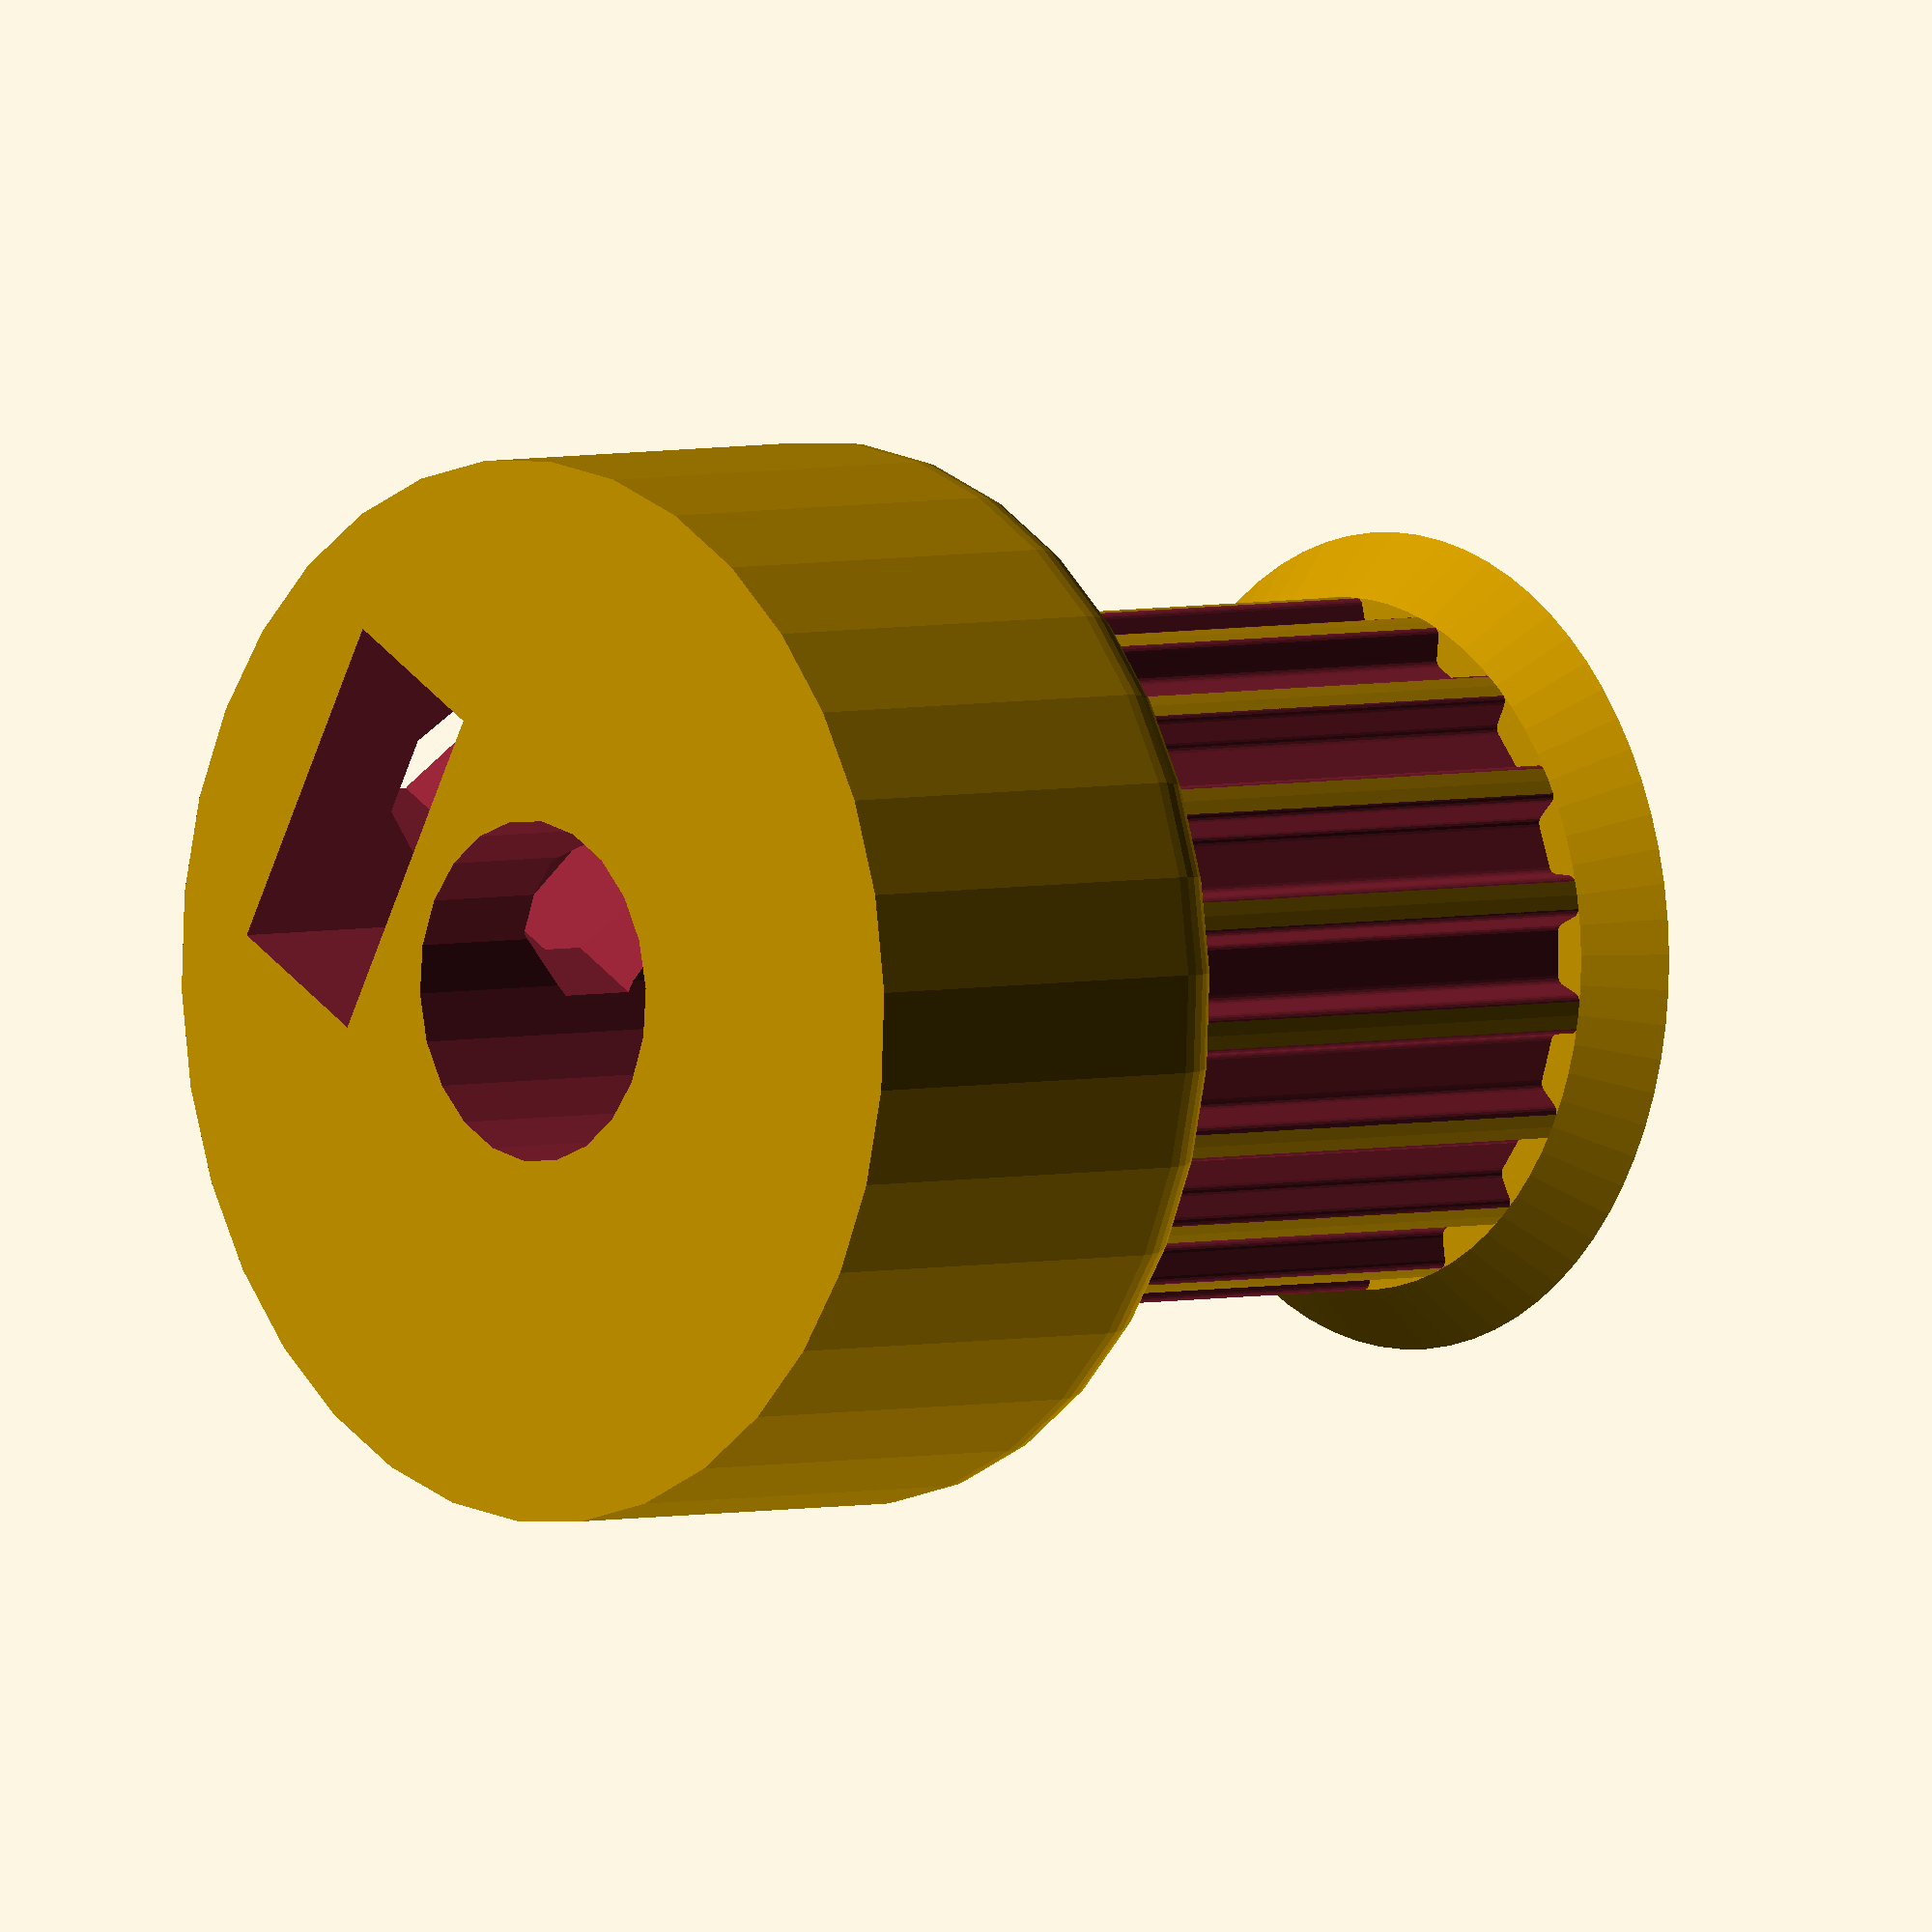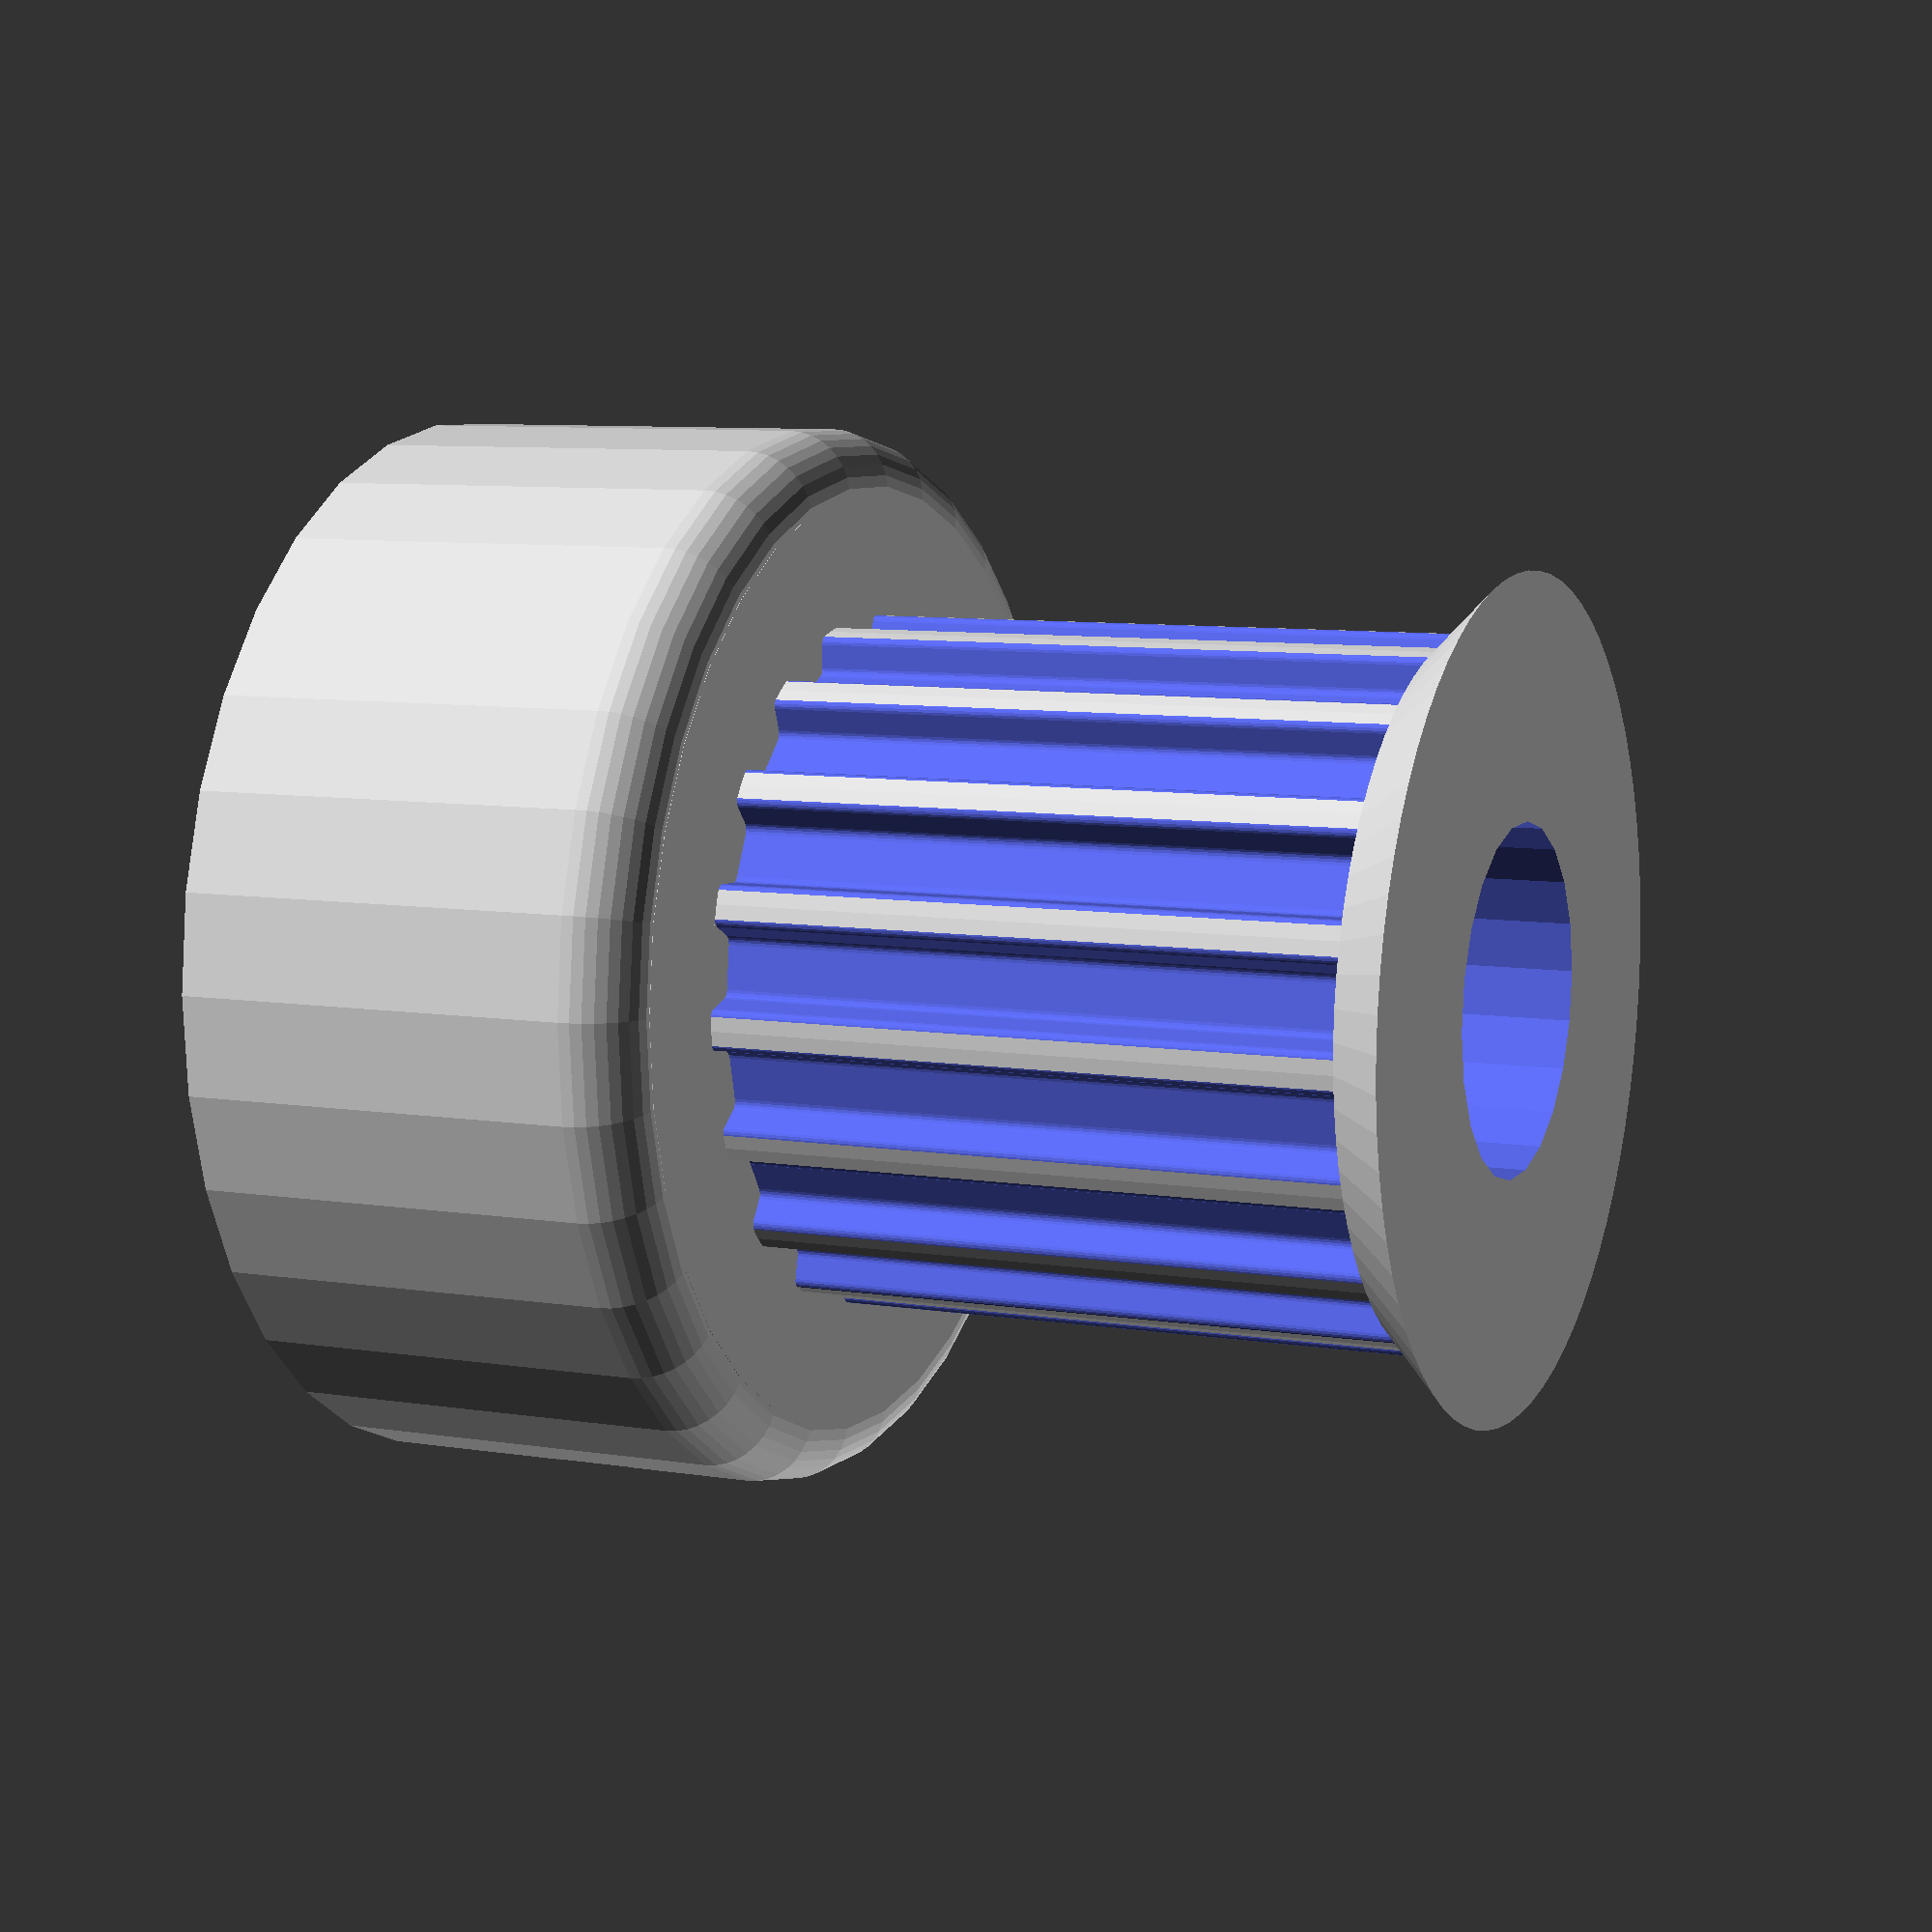
<openscad>
// Parametric Pulley with multiple belt profiles
// by droftarts January 2012

// Based on pulleys by:
// http://www.thingiverse.com/thing:11256 by me!
// https://github.com/prusajr/PrusaMendel by Josef Prusa
// http://www.thingiverse.com/thing:3104 by GilesBathgate
// http://www.thingiverse.com/thing:2079 by nophead

// dxf tooth data from http://oem.cadregister.com/asp/PPOW_Entry.asp?company=915217&elementID=07807803/METRIC/URETH/WV0025/F
// pulley diameter checked and modelled from data at http://www.sdp-si.com/D265/HTML/D265T016.html

/**
 * @name Pulley
 * @category Printed
 * @using 1 x m3 nut, normal or nyloc
 * @using 1 x m3x10 set screw or 1 x m3x8 grub screw
 */

Pulley16Teeth();

module Pulley16Teeth()
{
	Pulley(
teeth = 18,			// Number of teeth, standard Mendel T5 belt = 8, gives Outside Diameter of 11.88mm
profile = 1,		// 1=MXL 2=40DP 3=XL 4=H 5=T2.5 6=T5 7=T10 8=AT5 9=HTD_3mm 10=HTD_5mm 11=HTD_8mm 12=GT2_2mm 13=GT2_3mm 14=GT2_5mm

motor_shaft = 5.5,	// NEMA17 motor shaft exact diameter = 5
m3_dia = 3.5,		// 3mm hole diameter
m3_nut_hex = 1,		// 1 for hex, 0 for square nut
m3_nut_flats = 5.8,	// normal M3 hex nut exact width = 5.5
m3_nut_depth = 2.8,	// normal M3 hex nut exact depth = 2.4, nyloc = 4

retainer = 1,		// Belt retainer above teeth, 0 = No, 1 = Yes
retainer_ht = 1,	// height of retainer flange over pulley, standard = 1.5
idler = 1,			// Belt retainer below teeth, 0 = No, 1 = Yes
idler_ht = 0,		// height of idler flange over pulley, standard = 1.5

pulley_t_ht = 10,	// length of toothed part of pulley, standard = 12
pulley_b_ht = 7.5,		// pulley base height, standard = 8. Set to same as idler_ht if you want an idler but no pulley.
pulley_b_dia = 17.1,	// pulley base diameter, standard = 20
no_of_nuts = 1,		// number of captive nuts required, standard = 1
nut_angle = 90,		// angle between nuts, standard = 90
nut_shaft_distance = 0.8,	// distance between inner face of nut and shaft, can be negative.


//	********************************
//	** Scaling tooth for good fit **
//	********************************
//	To improve fit of belt to pulley, set the following constant. Decrease or increase by 0.1mm at a time. We are modelling the *BELT* tooth here, not the tooth on the pulley. Increasing the number will *decrease* the pulley tooth size. Increasing the tooth width will also scale proportionately the tooth depth, to maintain the shape of the tooth, and increase how far into the pulley the tooth is indented. Can be negative


additional_tooth_width = 0.2, //mm

//	If you need more tooth depth than this provides, adjust the following constant. However, this will cause the shape of the tooth to change.
additional_tooth_depth = 0 //mm
);
}


/*


Pulley(
teeth = 80,			// Number of teeth, standard Mendel T5 belt = 8, gives Outside Diameter of 11.88mm
profile = 12,		// 1=MXL 2=40DP 3=XL 4=H 5=T2.5 6=T5 7=T10 8=AT5 9=HTD_3mm 10=HTD_5mm 11=HTD_8mm 12=GT2_2mm 13=GT2_3mm 14=GT2_5mm

motor_shaft = 5.2,	// NEMA17 motor shaft exact diameter = 5
m3_dia = 3.2,		// 3mm hole diameter
m3_nut_hex = 1,		// 1 for hex, 0 for square nut
m3_nut_flats = 5.7,	// normal M3 hex nut exact width = 5.5
m3_nut_depth = 2.7,	// normal M3 hex nut exact depth = 2.4, nyloc = 4

retainer = 1,		// Belt retainer above teeth, 0 = No, 1 = Yes
retainer_ht = 1,	// height of retainer flange over pulley, standard = 1.5
idler = 1,			// Belt retainer below teeth, 0 = No, 1 = Yes
idler_ht = 1,		// height of idler flange over pulley, standard = 1.5

pulley_t_ht = 7,	// length of toothed part of pulley, standard = 12
pulley_b_ht = 0,		// pulley base height, standard = 8. Set to same as idler_ht if you want an idler but no pulley.
pulley_b_dia = 20,	// pulley base diameter, standard = 20
no_of_nuts = 1,		// number of captive nuts required, standard = 1
nut_angle = 90,		// angle between nuts, standard = 90
nut_shaft_distance = 1.2,	// distance between inner face of nut and shaft, can be negative.


//	********************************
//	** Scaling tooth for good fit **
//	********************************

additional_tooth_width = 0.2, //mm

//	If you need more tooth depth than this provides, adjust the following constant. However, this will cause the shape of the tooth to change.
additional_tooth_depth = 0 //mm
);
*/

// tuneable constants
module Pulley(
teeth = 80,			// Number of teeth, standard Mendel T5 belt = 8, gives Outside Diameter of 11.88mm
profile = 12,		// 1=MXL 2=40DP 3=XL 4=H 5=T2.5 6=T5 7=T10 8=AT5 9=HTD_3mm 10=HTD_5mm 11=HTD_8mm 12=GT2_2mm 13=GT2_3mm 14=GT2_5mm

motor_shaft = 5.2,	// NEMA17 motor shaft exact diameter = 5
m3_dia = 3.2,		// 3mm hole diameter
m3_nut_hex = 1,		// 1 for hex, 0 for square nut
m3_nut_flats = 5.7,	// normal M3 hex nut exact width = 5.5
m3_nut_depth = 2.7,	// normal M3 hex nut exact depth = 2.4, nyloc = 4

retainer = 1,		// Belt retainer above teeth, 0 = No, 1 = Yes
retainer_ht = 1,	// height of retainer flange over pulley, standard = 1.5
idler = 1,			// Belt retainer below teeth, 0 = No, 1 = Yes
idler_ht = 1,		// height of idler flange over pulley, standard = 1.5

pulley_t_ht = 7,	// length of toothed part of pulley, standard = 12
pulley_b_ht = 0,		// pulley base height, standard = 8. Set to same as idler_ht if you want an idler but no pulley.
pulley_b_dia = 20,	// pulley base diameter, standard = 20
no_of_nuts = 1,		// number of captive nuts required, standard = 1
nut_angle = 90,		// angle between nuts, standard = 90
nut_shaft_distance = 1.2,	// distance between inner face of nut and shaft, can be negative.


//	********************************
//	** Scaling tooth for good fit **
//	********************************
/*	To improve fit of belt to pulley, set the following constant. Decrease or increase by 0.1mm at a time. We are modelling the *BELT* tooth here, not the tooth on the pulley. Increasing the number will *decrease* the pulley tooth size. Increasing the tooth width will also scale proportionately the tooth depth, to maintain the shape of the tooth, and increase how far into the pulley the tooth is indented. Can be negative */

additional_tooth_width = 0.2, //mm

//	If you need more tooth depth than this provides, adjust the following constant. However, this will cause the shape of the tooth to change.
additional_tooth_depth = 0 //mm
)
{

translate([0,0,idler_ht])
	{

// calculated constants

nut_elevation = pulley_b_ht/2;
m3_nut_points = 2*((m3_nut_flats/2)/cos(30)); // This is needed for the nut trap

// The following set the pulley diameter for a given number of teeth

MXL_pulley_dia = tooth_spacing (2.032,0.254,teeth);
40DP_pulley_dia = tooth_spacing (2.07264,0.1778,teeth);
XL_pulley_dia = tooth_spacing (5.08,0.254,teeth);
H_pulley_dia = tooth_spacing (9.525,0.381,teeth);
T2_5_pulley_dia = tooth_spaceing_curvefit (0.7467,0.796,1.026,teeth);
T5_pulley_dia = tooth_spaceing_curvefit (0.6523,1.591,1.064,teeth);
T10_pulley_dia = tooth_spacing (10,0.93,teeth);
AT5_pulley_dia = tooth_spaceing_curvefit (0.6523,1.591,1.064,teeth);
HTD_3mm_pulley_dia = tooth_spacing (3,0.381,teeth);
HTD_5mm_pulley_dia = tooth_spacing (5,0.5715,teeth);
HTD_8mm_pulley_dia = tooth_spacing (8,0.6858,teeth);
GT2_2mm_pulley_dia = tooth_spacing (2,0.254,teeth);
GT2_3mm_pulley_dia = tooth_spacing (3,0.381,teeth);
GT2_5mm_pulley_dia = tooth_spacing (5,0.5715,teeth);

// The following calls the pulley creation part, and passes the pulley diameter and tooth width to that module

if ( profile == 1 ) 
	{ 
		pulley ( "MXL" , MXL_pulley_dia , 0.508 , 1.321,
						teeth,
						profile,
						motor_shaft,
						m3_dia,
						m3_nut_hex,
						m3_nut_flats,
						m3_nut_depth,
						retainer,
						retainer_ht,
						idler,
						idler_ht,
						pulley_t_ht,
						pulley_b_ht,
						pulley_b_dia,
						no_of_nuts,
						nut_angle,
						nut_shaft_distance,
						additional_tooth_width,
						additional_tooth_depth,
						nut_elevation,
						m3_nut_points
		);
}
if ( profile == 2 ) 
	{ 
		pulley ( "40 D.P." , 40DP_pulley_dia , 0.457 , 1.226, 
						teeth,
						profile,
						motor_shaft,
						m3_dia,
						m3_nut_hex,
						m3_nut_flats,
						m3_nut_depth,
						retainer,
						retainer_ht,
						idler,
						idler_ht,
						pulley_t_ht,
						pulley_b_ht,
						pulley_b_dia,
						no_of_nuts,
						nut_angle,
						nut_shaft_distance,
						additional_tooth_width,
						additional_tooth_depth,
						nut_elevation,
						m3_nut_points
					); 
		}
if ( profile == 3 ) { pulley ( "XL" , XL_pulley_dia , 1.27, 3.051, 
						teeth,
						profile,
						motor_shaft,
						m3_dia,
						m3_nut_hex,
						m3_nut_flats,
						m3_nut_depth,
						retainer,
						retainer_ht,
						idler,
						idler_ht,
						pulley_t_ht,
						pulley_b_ht,
						pulley_b_dia,
						no_of_nuts,
						nut_angle,
						nut_shaft_distance,
						additional_tooth_width,
						additional_tooth_depth,
						nut_elevation,
						m3_nut_points
					); 
		}
if ( profile == 4 ) { pulley ( "H" , H_pulley_dia ,1.905 , 5.359, 
						teeth,
						profile,
						motor_shaft,
						m3_dia,
						m3_nut_hex,
						m3_nut_flats,
						m3_nut_depth,
						retainer,
						retainer_ht,
						idler,
						idler_ht,
						pulley_t_ht,
						pulley_b_ht,
						pulley_b_dia,
						no_of_nuts,
						nut_angle,
						nut_shaft_distance,
						additional_tooth_width,
						additional_tooth_depth,
						nut_elevation,
						m3_nut_points
					); 
		}
if ( profile == 5 ) { pulley ( "T2.5" , T2_5_pulley_dia , 0.7 , 1.678, 
						teeth,
						profile,
						motor_shaft,
						m3_dia,
						m3_nut_hex,
						m3_nut_flats,
						m3_nut_depth,
						retainer,
						retainer_ht,
						idler,
						idler_ht,
						pulley_t_ht,
						pulley_b_ht,
						pulley_b_dia,
						no_of_nuts,
						nut_angle,
						nut_shaft_distance,
						additional_tooth_width,
						additional_tooth_depth,
						nut_elevation,
						m3_nut_points
					); 
		}
if ( profile == 6 ) { pulley ( "T5" , T5_pulley_dia , 1.19 , 3.264, 
						teeth,
						profile,
						motor_shaft,
						m3_dia,
						m3_nut_hex,
						m3_nut_flats,
						m3_nut_depth,
						retainer,
						retainer_ht,
						idler,
						idler_ht,
						pulley_t_ht,
						pulley_b_ht,
						pulley_b_dia,
						no_of_nuts,
						nut_angle,
						nut_shaft_distance,
						additional_tooth_width,
						additional_tooth_depth,
						nut_elevation,
						m3_nut_points
					); 
		}
if ( profile == 7 ) { pulley ( "T10" , T10_pulley_dia , 2.5 , 6.13, 
						teeth,
						profile,
						motor_shaft,
						m3_dia,
						m3_nut_hex,
						m3_nut_flats,
						m3_nut_depth,
						retainer,
						retainer_ht,
						idler,
						idler_ht,
						pulley_t_ht,
						pulley_b_ht,
						pulley_b_dia,
						no_of_nuts,
						nut_angle,
						nut_shaft_distance,
						additional_tooth_width,
						additional_tooth_depth,
						nut_elevation,
						m3_nut_points
					); 
		}
if ( profile == 8 ) { pulley ( "AT5" , AT5_pulley_dia , 1.19 , 4.268, 
						teeth,
						profile,
						motor_shaft,
						m3_dia,
						m3_nut_hex,
						m3_nut_flats,
						m3_nut_depth,
						retainer,
						retainer_ht,
						idler,
						idler_ht,
						pulley_t_ht,
						pulley_b_ht,
						pulley_b_dia,
						no_of_nuts,
						nut_angle,
						nut_shaft_distance,
						additional_tooth_width,
						additional_tooth_depth,
						nut_elevation,
						m3_nut_points
					); 
		}
if ( profile == 9 ) { pulley ( "HTD 3mm" , HTD_3mm_pulley_dia , 1.289 , 2.27, 
						teeth,
						profile,
						motor_shaft,
						m3_dia,
						m3_nut_hex,
						m3_nut_flats,
						m3_nut_depth,
						retainer,
						retainer_ht,
						idler,
						idler_ht,
						pulley_t_ht,
						pulley_b_ht,
						pulley_b_dia,
						no_of_nuts,
						nut_angle,
						nut_shaft_distance,
						additional_tooth_width,
						additional_tooth_depth,
						nut_elevation,
						m3_nut_points
					); 
		}
if ( profile == 10 ) { pulley ( "HTD 5mm" , HTD_5mm_pulley_dia , 2.199 , 3.781, 
						teeth,
						profile,
						motor_shaft,
						m3_dia,
						m3_nut_hex,
						m3_nut_flats,
						m3_nut_depth,
						retainer,
						retainer_ht,
						idler,
						idler_ht,
						pulley_t_ht,
						pulley_b_ht,
						pulley_b_dia,
						no_of_nuts,
						nut_angle,
						nut_shaft_distance,
						additional_tooth_width,
						additional_tooth_depth,
						nut_elevation,
						m3_nut_points
					); 
		}
if ( profile == 11 ) { pulley ( "HTD 8mm" , HTD_8mm_pulley_dia , 3.607 , 6.603, 
						teeth,
						profile,
						motor_shaft,
						m3_dia,
						m3_nut_hex,
						m3_nut_flats,
						m3_nut_depth,
						retainer,
						retainer_ht,
						idler,
						idler_ht,
						pulley_t_ht,
						pulley_b_ht,
						pulley_b_dia,
						no_of_nuts,
						nut_angle,
						nut_shaft_distance,
						additional_tooth_width,
						additional_tooth_depth,
						nut_elevation,
						m3_nut_points
					); 
		}
if ( profile == 12 ) { pulley ( "GT2 2mm" , GT2_2mm_pulley_dia , 0.764 , 1.494, 
						teeth,
						profile,
						motor_shaft,
						m3_dia,
						m3_nut_hex,
						m3_nut_flats,
						m3_nut_depth,
						retainer,
						retainer_ht,
						idler,
						idler_ht,
						pulley_t_ht,
						pulley_b_ht,
						pulley_b_dia,
						no_of_nuts,
						nut_angle,
						nut_shaft_distance,
						additional_tooth_width,
						additional_tooth_depth,
						nut_elevation,
						m3_nut_points
					); 
		}
if ( profile == 13 ) { pulley ( "GT2 3mm" , GT2_3mm_pulley_dia , 1.169 , 2.31, 
						teeth,
						profile,
						motor_shaft,
						m3_dia,
						m3_nut_hex,
						m3_nut_flats,
						m3_nut_depth,
						retainer,
						retainer_ht,
						idler,
						idler_ht,
						pulley_t_ht,
						pulley_b_ht,
						pulley_b_dia,
						no_of_nuts,
						nut_angle,
						nut_shaft_distance,
						additional_tooth_width,
						additional_tooth_depth,
						nut_elevation,
						m3_nut_points
					); 
		}
if ( profile == 14 ) { pulley ( "GT2 5mm" , GT2_5mm_pulley_dia , 1.969 , 3.952, 
						teeth,
						profile,
						motor_shaft,
						m3_dia,
						m3_nut_hex,
						m3_nut_flats,
						m3_nut_depth,
						retainer,
						retainer_ht,
						idler,
						idler_ht,
						pulley_t_ht,
						pulley_b_ht,
						pulley_b_dia,
						no_of_nuts,
						nut_angle,
						nut_shaft_distance,
						additional_tooth_width,
						additional_tooth_depth,
						nut_elevation,
						m3_nut_points
					); 
		}
}
// Functions

function tooth_spaceing_curvefit (b,c,d,teeth)
	= ((c * pow(teeth,d)) / (b + pow(teeth,d))) * teeth ;

function tooth_spacing(tooth_pitch,pitch_line_offset,teeth)
	= (2*((teeth*tooth_pitch)/(3.14159265*2)-pitch_line_offset)) ;

// Main Module

module pulley( belt_type , pulley_OD , tooth_depth , tooth_width,
						teeth,
						profile,
						motor_shaft,
						m3_dia,
						m3_nut_hex,
						m3_nut_flats,
						m3_nut_depth,
						retainer,
						retainer_ht,
						idler,
						idler_ht,
						pulley_t_ht,
						pulley_b_ht,
						pulley_b_dia,
						no_of_nuts,
						nut_angle,
						nut_shaft_distance,
						additional_tooth_width,
						additional_tooth_depth,
						nut_elevation,
						m3_nut_points)
	{
	echo (str("Belt type = ",belt_type,"; Number of teeth = ",teeth,"; Pulley Outside Diameter = ",pulley_OD,"mm "));
	tooth_distance_from_centre = sqrt( pow(pulley_OD/2,2) - pow((tooth_width+additional_tooth_width)/2,2));
	tooth_width_scale = (tooth_width + additional_tooth_width ) / tooth_width;
	tooth_depth_scale = ((tooth_depth + additional_tooth_depth ) / tooth_depth) ;


//	************************************************************************
//	*** uncomment the following line if pulley is wider than puller base ***
//	************************************************************************

//	translate ([0,0, pulley_b_ht + pulley_t_ht + retainer_ht ]) rotate ([0,180,0])

	difference()
	 {	 
		union()
		{
			//base
	
			if ( pulley_b_ht < 2 ) { echo ("CAN'T DRAW PULLEY BASE, HEIGHT LESS THAN 2!!!"); } else {
				rotate_extrude($fn=pulley_b_dia*2)
				{
						square([pulley_b_dia/2-1,pulley_b_ht]);
						square([pulley_b_dia/2,pulley_b_ht-1]);
						translate([pulley_b_dia/2-1,pulley_b_ht-1]) circle(1);
				}
			}
	
		difference()
			{
			//shaft - diameter is outside diameter of pulley
			
			translate([0,0,pulley_b_ht]) 
			rotate ([0,0,360/(teeth*4)]) 
			cylinder(r=pulley_OD/2,h=pulley_t_ht, $fn=teeth*4);
	
			//teeth - cut out of shaft
		
			for(i=[1:teeth]) 
			rotate([0,0,i*(360/teeth)])
			translate([0,-tooth_distance_from_centre,pulley_b_ht -1]) 
			scale ([ tooth_width_scale , tooth_depth_scale , 1 ]) 
			{
			if ( profile == 1 ) { MXL(pulley_t_ht);}
			if ( profile == 2 ) { 40DP(pulley_t_ht);}
			if ( profile == 3 ) { XL(pulley_t_ht);}
			if ( profile == 4 ) { H(pulley_t_ht);}
			if ( profile == 5 ) { T2_5(pulley_t_ht);}
			if ( profile == 6 ) { T5(pulley_t_ht);}
			if ( profile == 7 ) { T10(pulley_t_ht);}
			if ( profile == 8 ) { AT5(pulley_t_ht);}
			if ( profile == 9 ) { HTD_3mm(pulley_t_ht);}
			if ( profile == 10 ) { HTD_5mm(pulley_t_ht);}
			if ( profile == 11 ) { HTD_8mm(pulley_t_ht);}
			if ( profile == 12 ) { GT2_2mm(pulley_t_ht);}
			if ( profile == 13 ) { GT2_3mm(pulley_t_ht);}
			if ( profile == 14 ) { GT2_5mm(pulley_t_ht);}
			}

			}
			
		//belt retainer / idler
		if ( retainer > 0 ) {translate ([0,0, pulley_b_ht + pulley_t_ht ]) 
		rotate_extrude($fn=teeth*4)  
		polygon([[0,0],[pulley_OD/2,0],[pulley_OD/2 + retainer_ht , retainer_ht],[0 , retainer_ht],[0,0]]);}
		
		if ( idler > 0 ) {translate ([0,0, pulley_b_ht - idler_ht ]) 
		rotate_extrude($fn=teeth*4)  
		polygon([[0,0],[pulley_OD/2 + idler_ht,0],[pulley_OD/2 , idler_ht],[0 , idler_ht],[0,0]]);}
	
		}
	   
		//hole for motor shaft
		translate([0,0,-1])cylinder(r=motor_shaft/2,h=pulley_b_ht + pulley_t_ht + retainer_ht + 2,$fn=motor_shaft*4);
				
		//captive nut and grub screw holes
	
		if ( pulley_b_ht < m3_nut_flats ) { echo ("CAN'T DRAW CAPTIVE NUTS, HEIGHT LESS THAN NUT DIAMETER!!!"); } else {
		if ( (pulley_b_dia - motor_shaft)/2 < m3_nut_depth + 3 ) { echo ("CAN'T DRAW CAPTIVE NUTS, DIAMETER TOO SMALL FOR NUT DEPTH!!!"); } else {
	
			for(j=[1:no_of_nuts]) rotate([0,0,j*nut_angle])
			translate([0,0,nut_elevation])rotate([90,0,0])
	
			union()
			{
				//entrance
				translate([0,-pulley_b_ht/4-0.5,motor_shaft/2+m3_nut_depth/2+nut_shaft_distance]) cube([m3_nut_flats,pulley_b_ht/2+1,m3_nut_depth],center=true);
	
				//nut
				if ( m3_nut_hex > 0 )
					{
						// hex nut
						translate([0,0.25,motor_shaft/2+m3_nut_depth/2+nut_shaft_distance]) rotate([0,0,30]) cylinder(r=m3_nut_points/2,h=m3_nut_depth,center=true,$fn=6);
					} else {
						// square nut
						translate([0,0.25,motor_shaft/2+m3_nut_depth/2+nut_shaft_distance]) cube([m3_nut_flats,m3_nut_flats,m3_nut_depth],center=true);
					}
	
				//grub screw hole
				rotate([0,0,22.5])cylinder(r=m3_dia/2,h=pulley_b_dia/2+1,$fn=8);
			}
		}}
	 }
 }
	}


// Tooth profile modules

module MXL(pulley_t_ht)
	{
	linear_extrude(height=pulley_t_ht+2) polygon([[-0.660421,-0.5],[-0.660421,0],[-0.621898,0.006033],[-0.587714,0.023037],[-0.560056,0.049424],[-0.541182,0.083609],[-0.417357,0.424392],[-0.398413,0.458752],[-0.370649,0.48514],[-0.336324,0.502074],[-0.297744,0.508035],[0.297744,0.508035],[0.336268,0.502074],[0.370452,0.48514],[0.39811,0.458752],[0.416983,0.424392],[0.540808,0.083609],[0.559752,0.049424],[0.587516,0.023037],[0.621841,0.006033],[0.660421,0],[0.660421,-0.5]]);
	}

module 40DP(pulley_t_ht)
	{
	linear_extrude(height=pulley_t_ht+2) polygon([[-0.612775,-0.5],[-0.612775,0],[-0.574719,0.010187],[-0.546453,0.0381],[-0.355953,0.3683],[-0.327604,0.405408],[-0.291086,0.433388],[-0.248548,0.451049],[-0.202142,0.4572],[0.202494,0.4572],[0.248653,0.451049],[0.291042,0.433388],[0.327609,0.405408],[0.356306,0.3683],[0.546806,0.0381],[0.574499,0.010187],[0.612775,0],[0.612775,-0.5]]);
	}

module XL(pulley_t_ht)
	{
	linear_extrude(height=pulley_t_ht+2) polygon([[-1.525411,-1],[-1.525411,0],[-1.41777,0.015495],[-1.320712,0.059664],[-1.239661,0.129034],[-1.180042,0.220133],[-0.793044,1.050219],[-0.733574,1.141021],[-0.652507,1.210425],[-0.555366,1.254759],[-0.447675,1.270353],[0.447675,1.270353],[0.555366,1.254759],[0.652507,1.210425],[0.733574,1.141021],[0.793044,1.050219],[1.180042,0.220133],[1.239711,0.129034],[1.320844,0.059664],[1.417919,0.015495],[1.525411,0],[1.525411,-1]]);
	}

module H(pulley_t_ht)
	{
	linear_extrude(height=pulley_t_ht+2) polygon([[-2.6797,-1],[-2.6797,0],[-2.600907,0.006138],[-2.525342,0.024024],[-2.45412,0.052881],[-2.388351,0.091909],[-2.329145,0.140328],[-2.277614,0.197358],[-2.234875,0.262205],[-2.202032,0.334091],[-1.75224,1.57093],[-1.719538,1.642815],[-1.676883,1.707663],[-1.62542,1.764693],[-1.566256,1.813112],[-1.500512,1.85214],[-1.4293,1.880997],[-1.353742,1.898883],[-1.274949,1.905021],[1.275281,1.905021],[1.354056,1.898883],[1.429576,1.880997],[1.500731,1.85214],[1.566411,1.813112],[1.625508,1.764693],[1.676919,1.707663],[1.719531,1.642815],[1.752233,1.57093],[2.20273,0.334091],[2.235433,0.262205],[2.278045,0.197358],[2.329455,0.140328],[2.388553,0.091909],[2.454233,0.052881],[2.525384,0.024024],[2.600904,0.006138],[2.6797,0],[2.6797,-1]]);
	}

module T2_5(pulley_t_ht)
	{
	linear_extrude(height=pulley_t_ht+2) polygon([[-0.839258,-0.5],[-0.839258,0],[-0.770246,0.021652],[-0.726369,0.079022],[-0.529167,0.620889],[-0.485025,0.67826],[-0.416278,0.699911],[0.416278,0.699911],[0.484849,0.67826],[0.528814,0.620889],[0.726369,0.079022],[0.770114,0.021652],[0.839258,0],[0.839258,-0.5]]);
	}

module T5(pulley_t_ht)
	{
	linear_extrude(height=pulley_t_ht+2) polygon([[-1.632126,-0.5],[-1.632126,0],[-1.568549,0.004939],[-1.507539,0.019367],[-1.450023,0.042686],[-1.396912,0.074224],[-1.349125,0.113379],[-1.307581,0.159508],[-1.273186,0.211991],[-1.246868,0.270192],[-1.009802,0.920362],[-0.983414,0.978433],[-0.949018,1.030788],[-0.907524,1.076798],[-0.859829,1.115847],[-0.80682,1.147314],[-0.749402,1.170562],[-0.688471,1.184956],[-0.624921,1.189895],[0.624971,1.189895],[0.688622,1.184956],[0.749607,1.170562],[0.807043,1.147314],[0.860055,1.115847],[0.907754,1.076798],[0.949269,1.030788],[0.9837,0.978433],[1.010193,0.920362],[1.246907,0.270192],[1.273295,0.211991],[1.307726,0.159508],[1.349276,0.113379],[1.397039,0.074224],[1.450111,0.042686],[1.507589,0.019367],[1.568563,0.004939],[1.632126,0],[1.632126,-0.5]]);
	}

module T10(pulley_t_ht)
	{
	linear_extrude(height=pulley_t_ht+2) polygon([[-3.06511,-1],[-3.06511,0],[-2.971998,0.007239],[-2.882718,0.028344],[-2.79859,0.062396],[-2.720931,0.108479],[-2.651061,0.165675],[-2.590298,0.233065],[-2.539962,0.309732],[-2.501371,0.394759],[-1.879071,2.105025],[-1.840363,2.190052],[-1.789939,2.266719],[-1.729114,2.334109],[-1.659202,2.391304],[-1.581518,2.437387],[-1.497376,2.47144],[-1.408092,2.492545],[-1.314979,2.499784],[1.314979,2.499784],[1.408091,2.492545],[1.497371,2.47144],[1.581499,2.437387],[1.659158,2.391304],[1.729028,2.334109],[1.789791,2.266719],[1.840127,2.190052],[1.878718,2.105025],[2.501018,0.394759],[2.539726,0.309732],[2.59015,0.233065],[2.650975,0.165675],[2.720887,0.108479],[2.798571,0.062396],[2.882713,0.028344],[2.971997,0.007239],[3.06511,0],[3.06511,-1]]);
	}

module AT5(pulley_t_ht)
	{
	linear_extrude(height=pulley_t_ht+2) polygon([[-2.134129,-0.75],[-2.134129,0],[-2.058023,0.005488],[-1.984595,0.021547],[-1.914806,0.047569],[-1.849614,0.082947],[-1.789978,0.127073],[-1.736857,0.179338],[-1.691211,0.239136],[-1.653999,0.305859],[-1.349199,0.959203],[-1.286933,1.054635],[-1.201914,1.127346],[-1.099961,1.173664],[-0.986896,1.18992],[0.986543,1.18992],[1.099614,1.173664],[1.201605,1.127346],[1.286729,1.054635],[1.349199,0.959203],[1.653646,0.305859],[1.690859,0.239136],[1.73651,0.179338],[1.789644,0.127073],[1.849305,0.082947],[1.914539,0.047569],[1.984392,0.021547],[2.057906,0.005488],[2.134129,0],[2.134129,-0.75]]);
	}

module HTD_3mm(pulley_t_ht)
	{
	linear_extrude(height=pulley_t_ht+2) polygon([[-1.135062,-0.5],[-1.135062,0],[-1.048323,0.015484],[-0.974284,0.058517],[-0.919162,0.123974],[-0.889176,0.206728],[-0.81721,0.579614],[-0.800806,0.653232],[-0.778384,0.72416],[-0.750244,0.792137],[-0.716685,0.856903],[-0.678005,0.918199],[-0.634505,0.975764],[-0.586483,1.029338],[-0.534238,1.078662],[-0.47807,1.123476],[-0.418278,1.16352],[-0.355162,1.198533],[-0.289019,1.228257],[-0.22015,1.25243],[-0.148854,1.270793],[-0.07543,1.283087],[-0.000176,1.28905],[0.075081,1.283145],[0.148515,1.270895],[0.219827,1.252561],[0.288716,1.228406],[0.354879,1.19869],[0.418018,1.163675],[0.477831,1.123623],[0.534017,1.078795],[0.586276,1.029452],[0.634307,0.975857],[0.677809,0.91827],[0.716481,0.856953],[0.750022,0.792167],[0.778133,0.724174],[0.800511,0.653236],[0.816857,0.579614],[0.888471,0.206728],[0.919014,0.123974],[0.974328,0.058517],[1.048362,0.015484],[1.135062,0],[1.135062,-0.5]]);
	}

module HTD_5mm(pulley_t_ht)
	{
	linear_extrude(height=pulley_t_ht+2) polygon([[-1.89036,-0.75],[-1.89036,0],[-1.741168,0.02669],[-1.61387,0.100806],[-1.518984,0.21342],[-1.467026,0.3556],[-1.427162,0.960967],[-1.398568,1.089602],[-1.359437,1.213531],[-1.310296,1.332296],[-1.251672,1.445441],[-1.184092,1.552509],[-1.108081,1.653042],[-1.024167,1.746585],[-0.932877,1.832681],[-0.834736,1.910872],[-0.730271,1.980701],[-0.62001,2.041713],[-0.504478,2.09345],[-0.384202,2.135455],[-0.259708,2.167271],[-0.131524,2.188443],[-0.000176,2.198511],[0.131296,2.188504],[0.259588,2.167387],[0.384174,2.135616],[0.504527,2.093648],[0.620123,2.04194],[0.730433,1.980949],[0.834934,1.911132],[0.933097,1.832945],[1.024398,1.746846],[1.108311,1.653291],[1.184308,1.552736],[1.251865,1.445639],[1.310455,1.332457],[1.359552,1.213647],[1.39863,1.089664],[1.427162,0.960967],[1.467026,0.3556],[1.518984,0.21342],[1.61387,0.100806],[1.741168,0.02669],[1.89036,0],[1.89036,-0.75]]);
	}

module HTD_8mm(pulley_t_ht)
	{
	linear_extrude(height=pulley_t_ht+2) polygon([[-3.301471,-1],[-3.301471,0],[-3.16611,0.012093],[-3.038062,0.047068],[-2.919646,0.10297],[-2.813182,0.177844],[-2.720989,0.269734],[-2.645387,0.376684],[-2.588694,0.496739],[-2.553229,0.627944],[-2.460801,1.470025],[-2.411413,1.691917],[-2.343887,1.905691],[-2.259126,2.110563],[-2.158035,2.30575],[-2.041518,2.490467],[-1.910478,2.66393],[-1.76582,2.825356],[-1.608446,2.973961],[-1.439261,3.10896],[-1.259169,3.22957],[-1.069074,3.335006],[-0.869878,3.424485],[-0.662487,3.497224],[-0.447804,3.552437],[-0.226732,3.589341],[-0.000176,3.607153],[0.226511,3.589461],[0.447712,3.552654],[0.66252,3.497516],[0.870027,3.424833],[1.069329,3.33539],[1.259517,3.229973],[1.439687,3.109367],[1.608931,2.974358],[1.766344,2.825731],[1.911018,2.664271],[2.042047,2.490765],[2.158526,2.305998],[2.259547,2.110755],[2.344204,1.905821],[2.411591,1.691983],[2.460801,1.470025],[2.553229,0.627944],[2.588592,0.496739],[2.645238,0.376684],[2.720834,0.269734],[2.81305,0.177844],[2.919553,0.10297],[3.038012,0.047068],[3.166095,0.012093],[3.301471,0],[3.301471,-1]]);
	}

module GT2_2mm(pulley_t_ht)
	{
	linear_extrude(height=pulley_t_ht+2) polygon([[0.747183,-0.5],[0.747183,0],[0.647876,0.037218],[0.598311,0.130528],[0.578556,0.238423],[0.547158,0.343077],[0.504649,0.443762],[0.451556,0.53975],[0.358229,0.636924],[0.2484,0.707276],[0.127259,0.750044],[0,0.76447],[-0.127259,0.750044],[-0.2484,0.707276],[-0.358229,0.636924],[-0.451556,0.53975],[-0.504797,0.443762],[-0.547291,0.343077],[-0.578605,0.238423],[-0.598311,0.130528],[-0.648009,0.037218],[-0.747183,0],[-0.747183,-0.5]]);
	}

module GT2_3mm(pulley_t_ht)
	{
	linear_extrude(height=pulley_t_ht+2) polygon([[-1.155171,-0.5],[-1.155171,0],[-1.065317,0.016448],[-0.989057,0.062001],[-0.93297,0.130969],[-0.90364,0.217664],[-0.863705,0.408181],[-0.800056,0.591388],[-0.713587,0.765004],[-0.60519,0.926747],[-0.469751,1.032548],[-0.320719,1.108119],[-0.162625,1.153462],[0,1.168577],[0.162625,1.153462],[0.320719,1.108119],[0.469751,1.032548],[0.60519,0.926747],[0.713587,0.765004],[0.800056,0.591388],[0.863705,0.408181],[0.90364,0.217664],[0.932921,0.130969],[0.988924,0.062001],[1.065168,0.016448],[1.155171,0],[1.155171,-0.5]]);
	}

module GT2_5mm(pulley_t_ht)
	{
	linear_extrude(height=pulley_t_ht+2) polygon([[-1.975908,-0.75],[-1.975908,0],[-1.797959,0.03212],[-1.646634,0.121224],[-1.534534,0.256431],[-1.474258,0.426861],[-1.446911,0.570808],[-1.411774,0.712722],[-1.368964,0.852287],[-1.318597,0.989189],[-1.260788,1.123115],[-1.195654,1.25375],[-1.12331,1.380781],[-1.043869,1.503892],[-0.935264,1.612278],[-0.817959,1.706414],[-0.693181,1.786237],[-0.562151,1.851687],[-0.426095,1.9027],[-0.286235,1.939214],[-0.143795,1.961168],[0,1.9685],[0.143796,1.961168],[0.286235,1.939214],[0.426095,1.9027],[0.562151,1.851687],[0.693181,1.786237],[0.817959,1.706414],[0.935263,1.612278],[1.043869,1.503892],[1.123207,1.380781],[1.195509,1.25375],[1.26065,1.123115],[1.318507,0.989189],[1.368956,0.852287],[1.411872,0.712722],[1.447132,0.570808],[1.474611,0.426861],[1.534583,0.256431],[1.646678,0.121223],[1.798064,0.03212],[1.975908,0],[1.975908,-0.75]]);
	}
</openscad>
<views>
elev=356.2 azim=330.9 roll=228.7 proj=o view=wireframe
elev=171.8 azim=276.1 roll=245.9 proj=p view=wireframe
</views>
